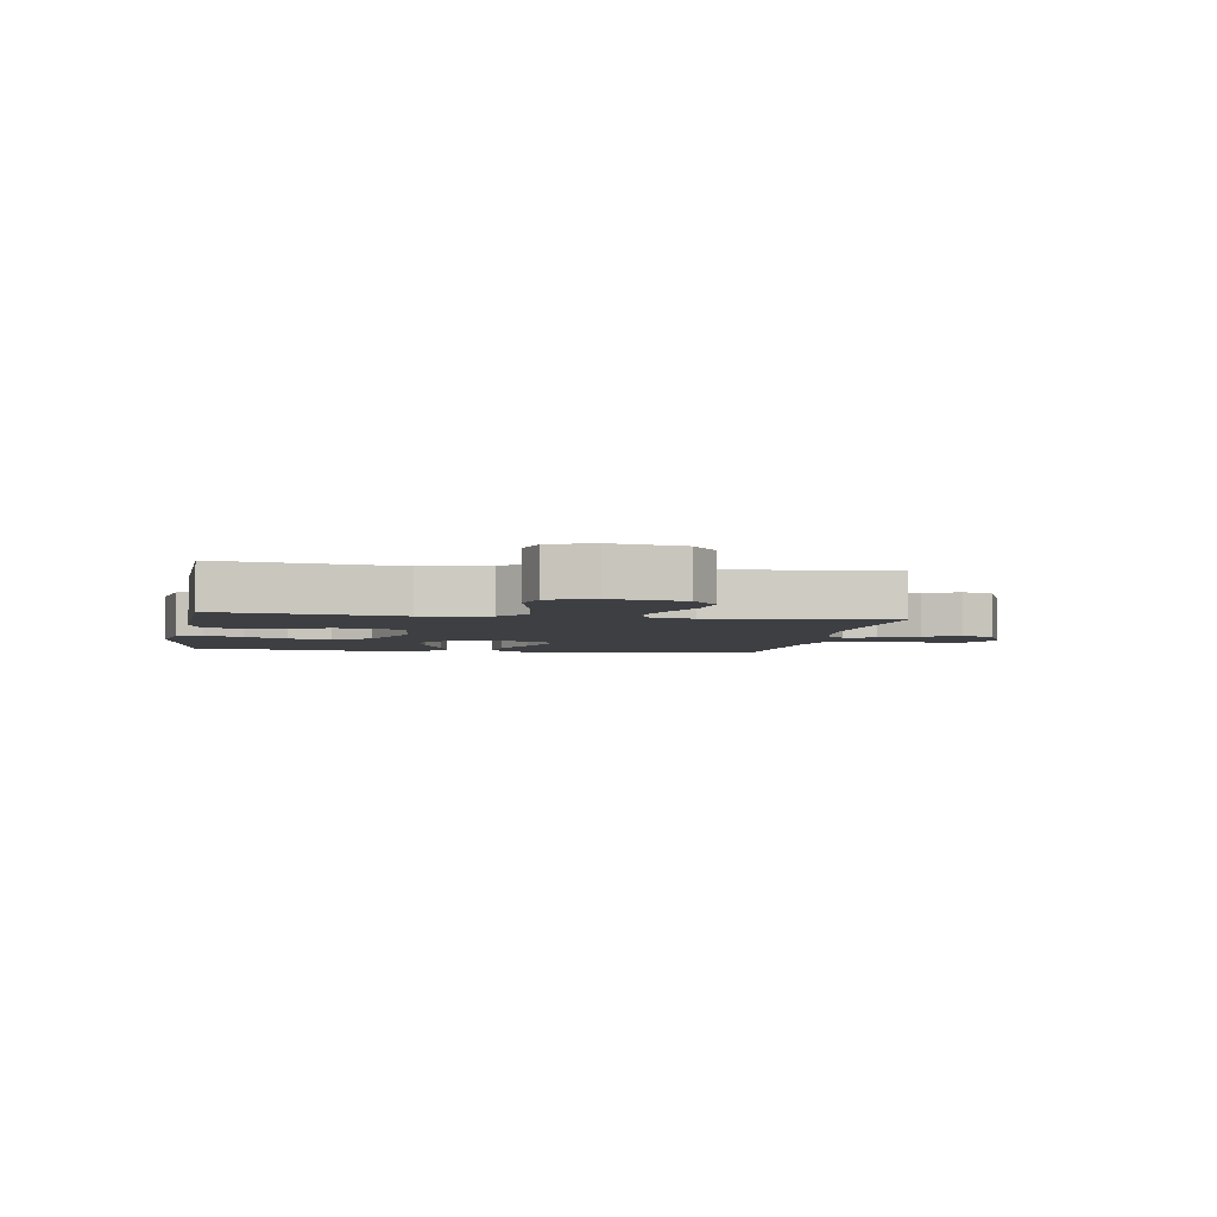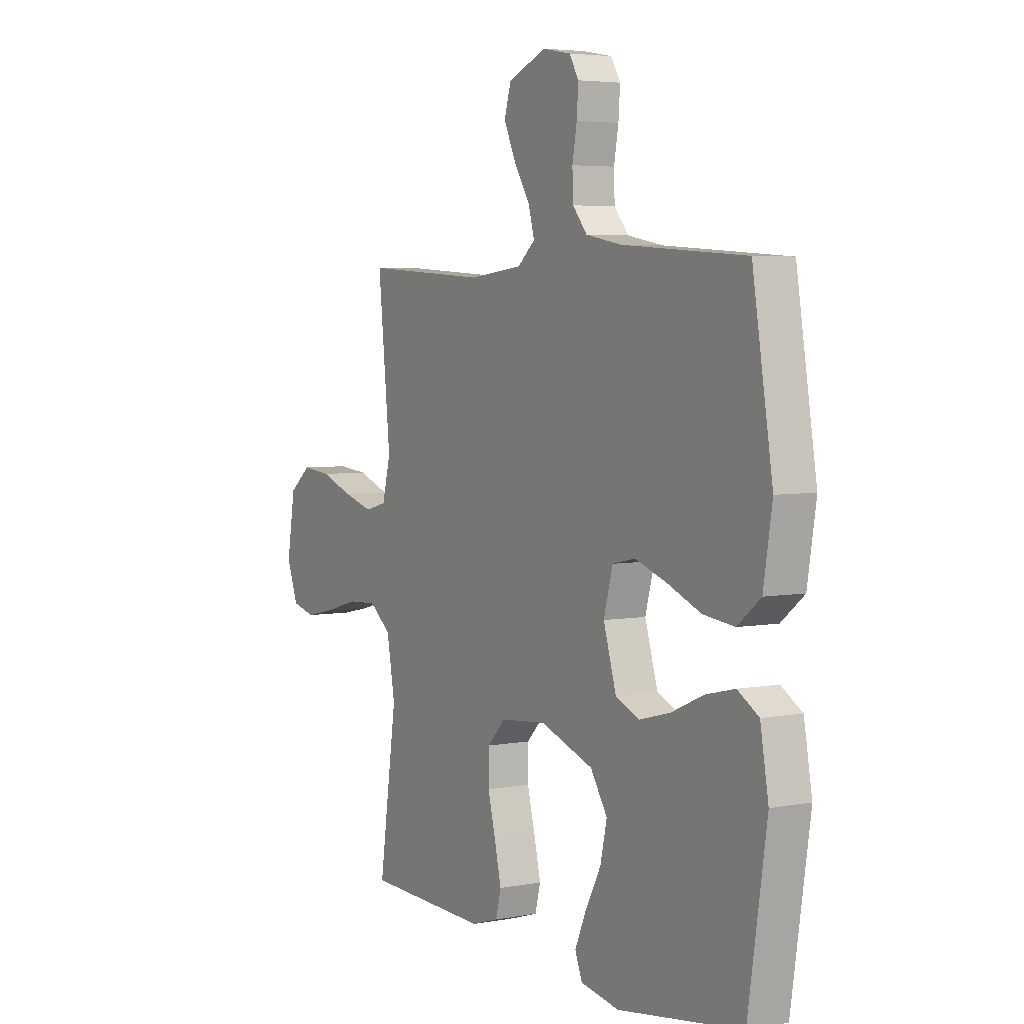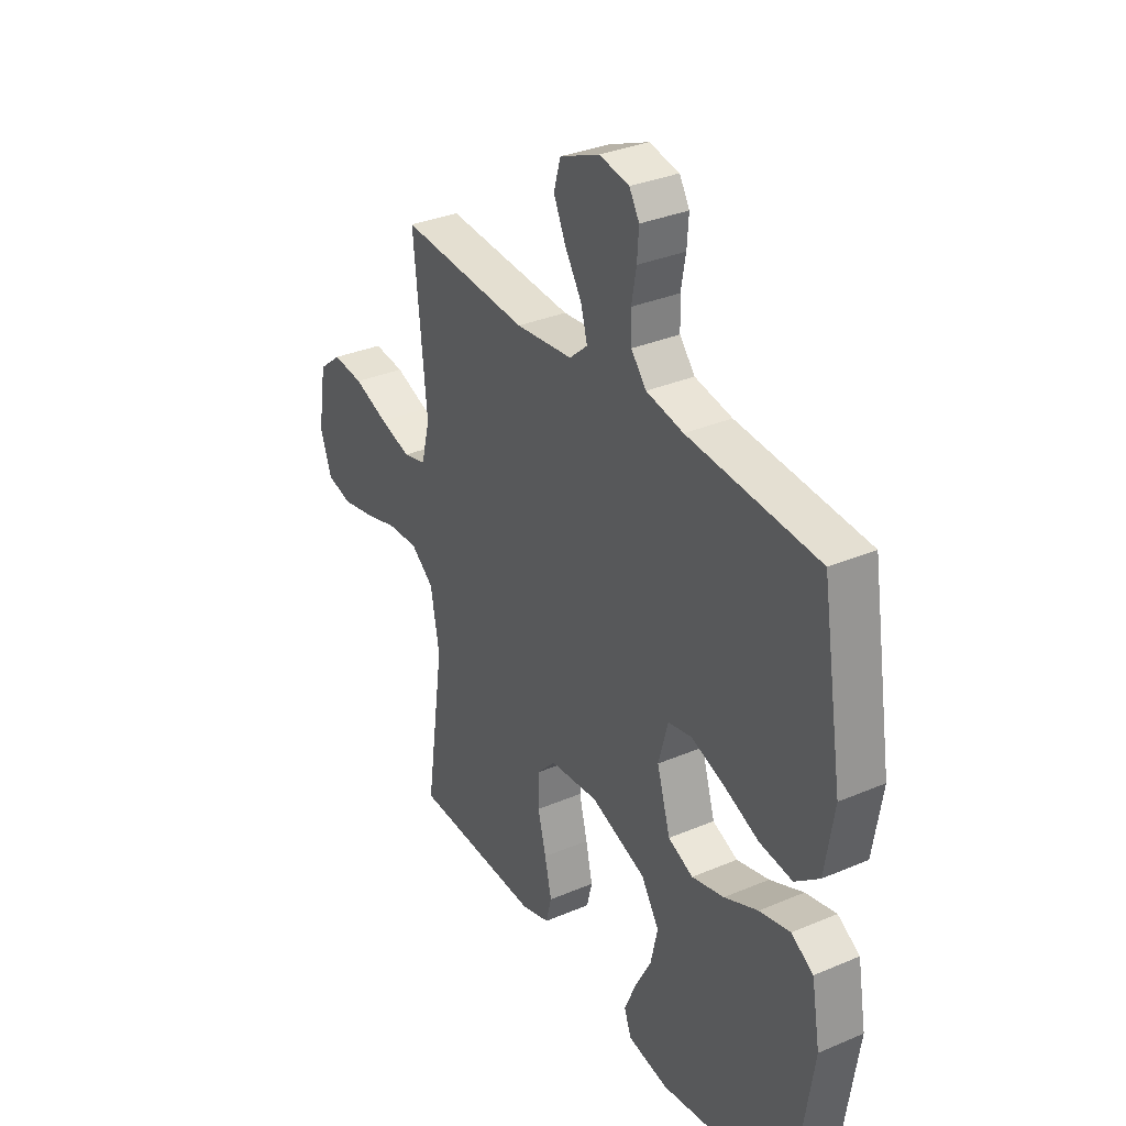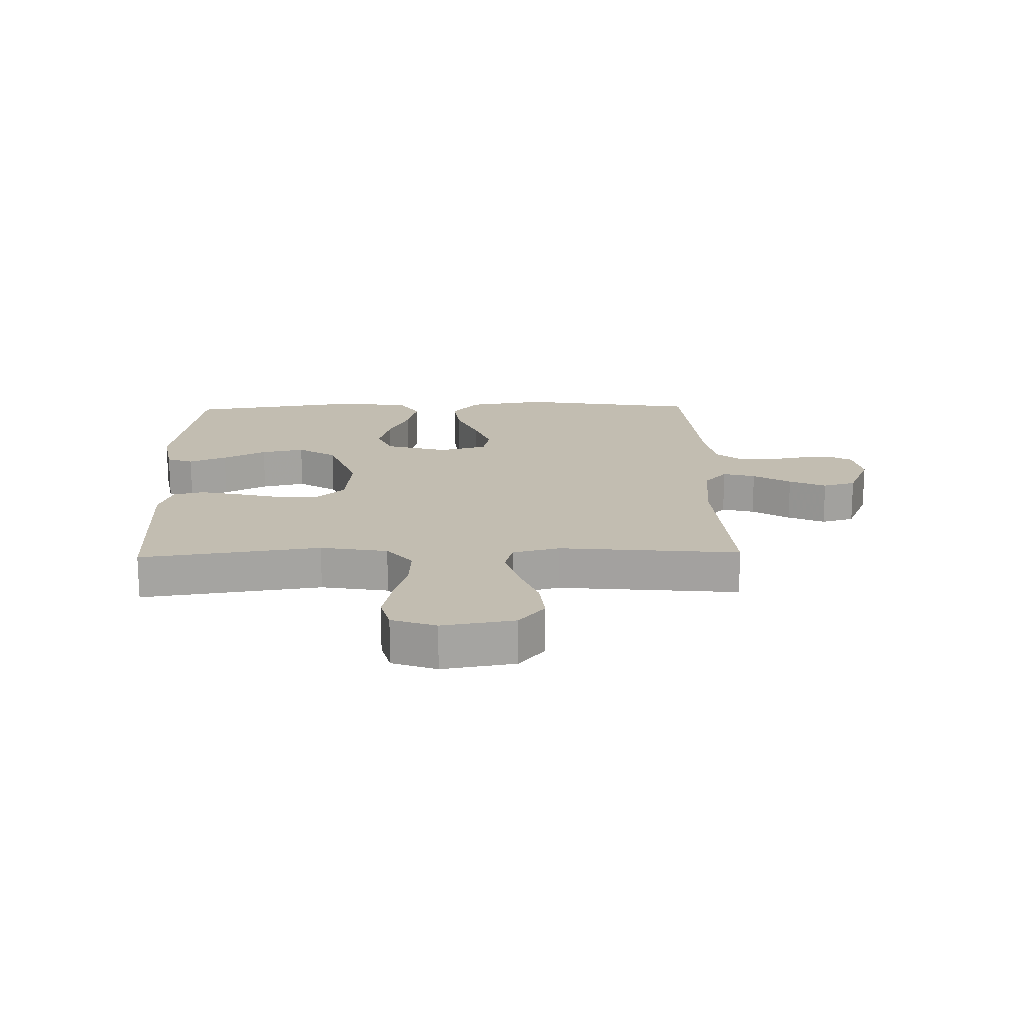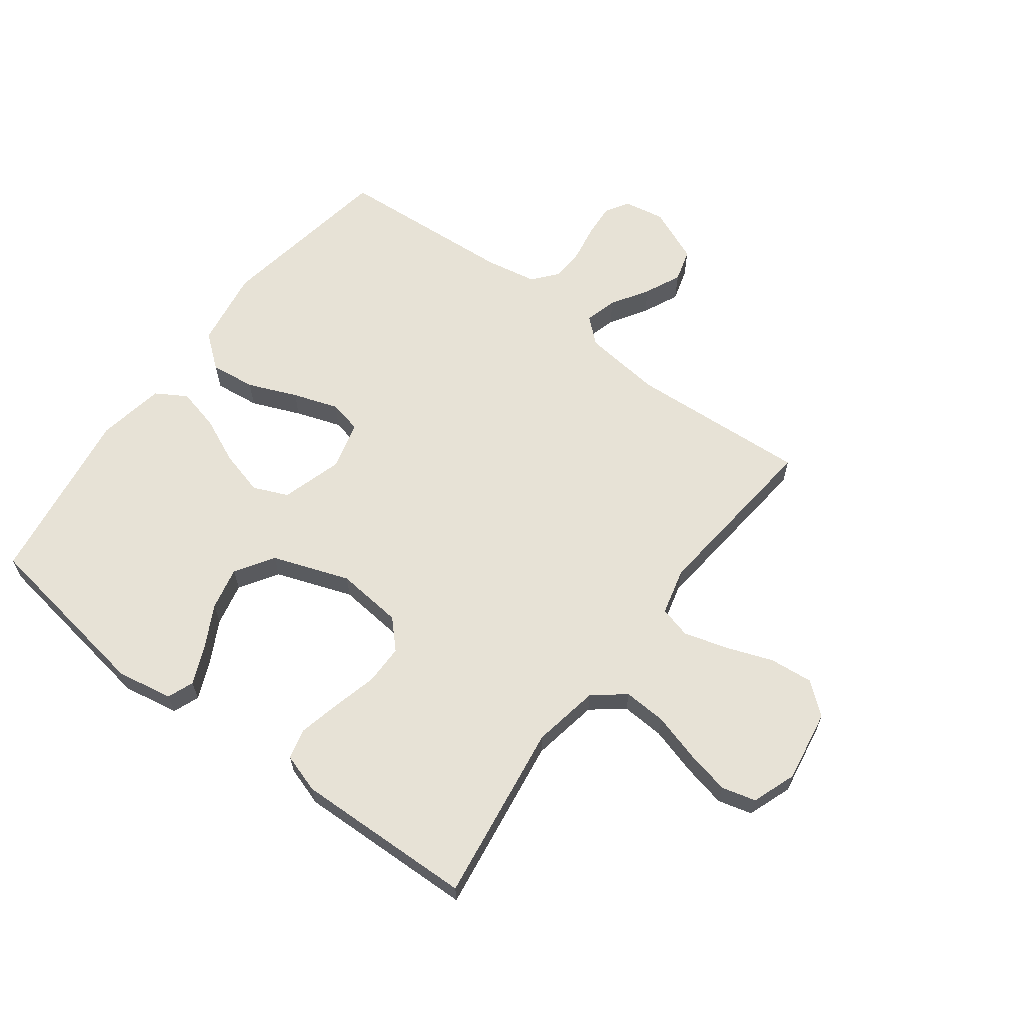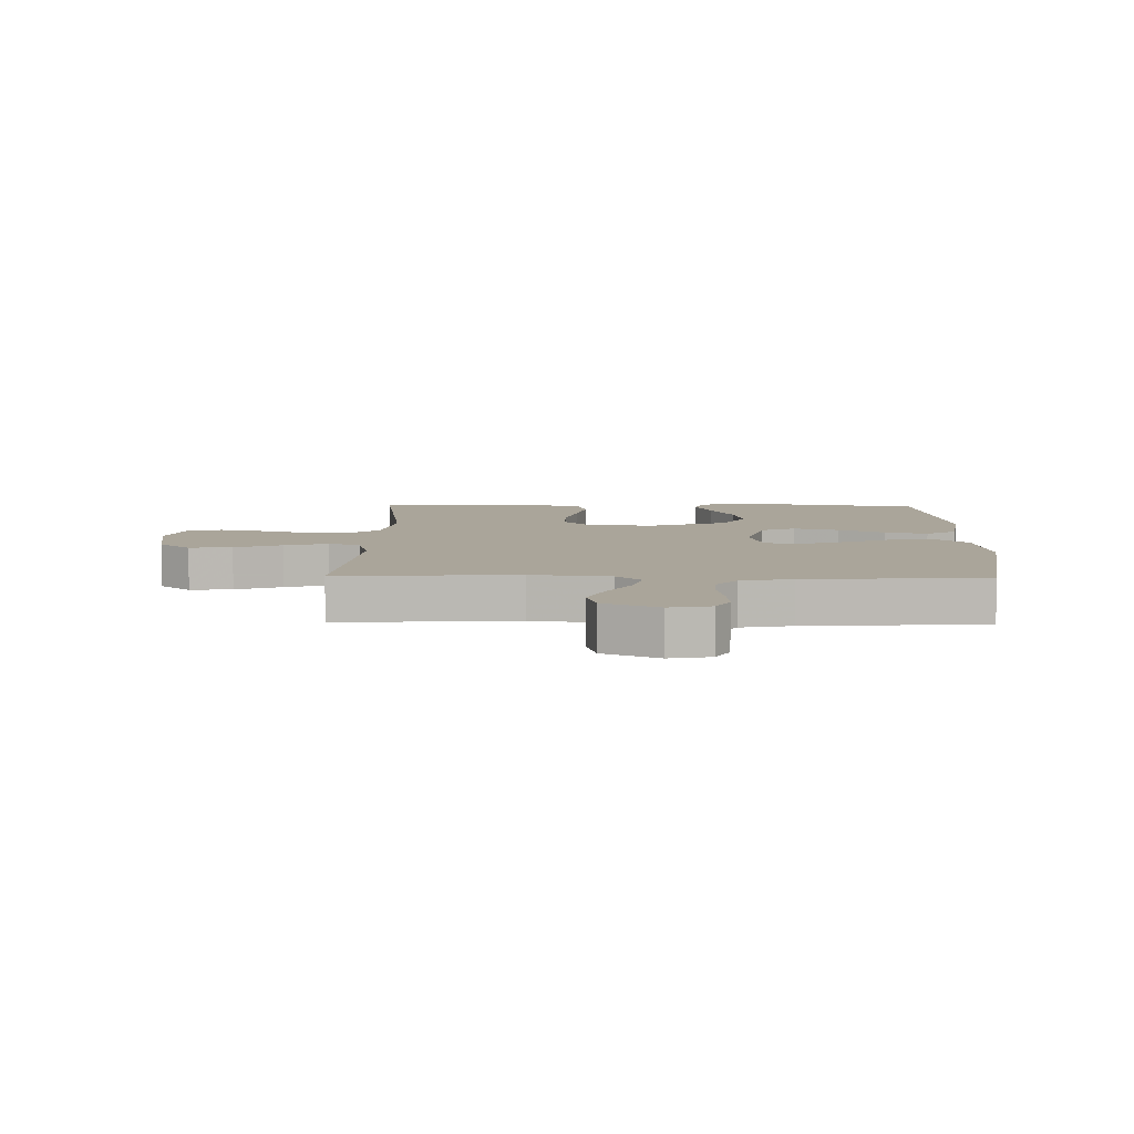
<metadata>
{"format":"obj","ext":"obj","renderer":"f3d","projection":"perspective","resolution":1024,"background":"white","views":[{"elev":-3.8,"azim":-99.8,"up":"+Y"},{"elev":4.6,"azim":58.9,"up":"+Z"},{"elev":33.2,"azim":59.7,"up":"+Z"},{"elev":17.0,"azim":-91.5,"up":"+Y"},{"elev":63.5,"azim":-143.1,"up":"+Y"},{"elev":7.6,"azim":1.1,"up":"+Y"}]}
</metadata>
<code>
v 0.5 0.07 -0.5
v 0.2 0.07 -0.546
v 0.106 0.07 -0.529
v 0.089 0.07 -0.485
v 0.116 0.07 -0.422
v 0.154 0.07 -0.35
v 0.17 0.07 -0.278
v 0.129 0.07 -0.214
v 0 0.07 -0.168
v -0.112 0.07 -0.179
v -0.156 0.07 -0.225
v -0.156 0.07 -0.292
v -0.137 0.07 -0.367
v -0.121 0.07 -0.437
v -0.134 0.07 -0.488
v -0.2 0.07 -0.509
v -0.5 0.07 -0.5
v -0.457 0.07 -0.2
v -0.477 0.07 -0.088
v -0.53 0.07 -0.046
v -0.602 0.07 -0.05
v -0.682 0.07 -0.073
v -0.756 0.07 -0.089
v -0.813 0.07 -0.074
v -0.84 0.07 0
v -0.82 0.07 0.121
v -0.767 0.07 0.164
v -0.695 0.07 0.157
v -0.616 0.07 0.128
v -0.543 0.07 0.107
v -0.49 0.07 0.121
v -0.47 0.07 0.2
v -0.5 0.07 0.5
v -0.2 0.07 0.481
v -0.068 0.07 0.496
v -0.026 0.07 0.533
v -0.041 0.07 0.587
v -0.08 0.07 0.649
v -0.108 0.07 0.71
v -0.092 0.07 0.765
v 0 0.07 0.804
v 0.069 0.07 0.791
v 0.092 0.07 0.752
v 0.088 0.07 0.696
v 0.077 0.07 0.635
v 0.079 0.07 0.579
v 0.114 0.07 0.537
v 0.2 0.07 0.521
v 0.5 0.07 0.5
v 0.549 0.07 0.2
v 0.528 0.07 0.069
v 0.472 0.07 0.024
v 0.396 0.07 0.033
v 0.314 0.07 0.067
v 0.238 0.07 0.093
v 0.183 0.07 0.081
v 0.161 0.07 0
v 0.192 0.07 -0.103
v 0.25 0.07 -0.128
v 0.325 0.07 -0.108
v 0.403 0.07 -0.073
v 0.474 0.07 -0.056
v 0.525 0.07 -0.087
v 0.545 0.07 -0.2
v 0.5 0 -0.5
v 0.2 0 -0.546
v 0.106 0 -0.529
v 0.089 0 -0.485
v 0.116 0 -0.422
v 0.154 0 -0.35
v 0.17 0 -0.278
v 0.129 0 -0.214
v 0 0 -0.168
v -0.112 0 -0.179
v -0.156 0 -0.225
v -0.156 0 -0.292
v -0.137 0 -0.367
v -0.121 0 -0.437
v -0.134 0 -0.488
v -0.2 0 -0.509
v -0.5 0 -0.5
v -0.457 0 -0.2
v -0.477 0 -0.088
v -0.53 0 -0.046
v -0.602 0 -0.05
v -0.682 0 -0.073
v -0.756 0 -0.089
v -0.813 0 -0.074
v -0.84 0 0
v -0.82 0 0.121
v -0.767 0 0.164
v -0.695 0 0.157
v -0.616 0 0.128
v -0.543 0 0.107
v -0.49 0 0.121
v -0.47 0 0.2
v -0.5 0 0.5
v -0.2 0 0.481
v -0.068 0 0.496
v -0.026 0 0.533
v -0.041 0 0.587
v -0.08 0 0.649
v -0.108 0 0.71
v -0.092 0 0.765
v 0 0 0.804
v 0.069 0 0.791
v 0.092 0 0.752
v 0.088 0 0.696
v 0.077 0 0.635
v 0.079 0 0.579
v 0.114 0 0.537
v 0.2 0 0.521
v 0.5 0 0.5
v 0.549 0 0.2
v 0.528 0 0.069
v 0.472 0 0.024
v 0.396 0 0.033
v 0.314 0 0.067
v 0.238 0 0.093
v 0.183 0 0.081
v 0.161 0 0
v 0.192 0 -0.103
v 0.25 0 -0.128
v 0.325 0 -0.108
v 0.403 0 -0.073
v 0.474 0 -0.056
v 0.525 0 -0.087
v 0.545 0 -0.2
f 60 61 62 63
f 59 60 63 64
f 51 52 53 54
f 51 54 55
f 48 49 50 51
f 47 48 51 55
f 46 47 55 56
f 42 43 44 45
f 42 45 46
f 41 42 46
f 37 38 39 40
f 37 40 41 46
f 32 33 34
f 31 32 34 35
f 26 27 28 29
f 26 29 30
f 25 26 30
f 24 25 30 31
f 21 22 23 24
f 15 16 17 18
f 15 18 19
f 12 13 14 15
f 12 15 19
f 11 12 19 20
f 3 4 5 6
f 1 2 3 6
f 59 64 1 6
f 37 46 56 57
f 36 37 57 58
f 31 35 36 58
f 21 24 31
f 20 21 31
f 10 11 20 31
f 9 10 31 58
f 8 9 58 59
f 59 6 7
f 7 8 59
f 127 126 125 124
f 128 127 124 123
f 118 117 116 115
f 119 118 115
f 115 114 113 112
f 119 115 112 111
f 120 119 111 110
f 109 108 107 106
f 110 109 106
f 110 106 105
f 104 103 102 101
f 110 105 104 101
f 98 97 96
f 99 98 96 95
f 93 92 91 90
f 94 93 90
f 94 90 89
f 95 94 89 88
f 88 87 86 85
f 82 81 80 79
f 83 82 79
f 79 78 77 76
f 83 79 76
f 84 83 76 75
f 70 69 68 67
f 70 67 66 65
f 70 65 128 123
f 121 120 110 101
f 122 121 101 100
f 122 100 99 95
f 95 88 85
f 95 85 84
f 95 84 75 74
f 122 95 74 73
f 123 122 73 72
f 71 70 123
f 123 72 71
f 1 65 66 2
f 2 66 67 3
f 3 67 68 4
f 4 68 69 5
f 5 69 70 6
f 6 70 71 7
f 7 71 72 8
f 8 72 73 9
f 9 73 74 10
f 10 74 75 11
f 11 75 76 12
f 12 76 77 13
f 13 77 78 14
f 14 78 79 15
f 15 79 80 16
f 16 80 81 17
f 17 81 82 18
f 18 82 83 19
f 19 83 84 20
f 20 84 85 21
f 21 85 86 22
f 22 86 87 23
f 23 87 88 24
f 24 88 89 25
f 25 89 90 26
f 26 90 91 27
f 27 91 92 28
f 28 92 93 29
f 29 93 94 30
f 30 94 95 31
f 31 95 96 32
f 32 96 97 33
f 33 97 98 34
f 34 98 99 35
f 35 99 100 36
f 36 100 101 37
f 37 101 102 38
f 38 102 103 39
f 39 103 104 40
f 40 104 105 41
f 41 105 106 42
f 42 106 107 43
f 43 107 108 44
f 44 108 109 45
f 45 109 110 46
f 46 110 111 47
f 47 111 112 48
f 48 112 113 49
f 49 113 114 50
f 50 114 115 51
f 51 115 116 52
f 52 116 117 53
f 53 117 118 54
f 54 118 119 55
f 55 119 120 56
f 56 120 121 57
f 57 121 122 58
f 58 122 123 59
f 59 123 124 60
f 60 124 125 61
f 61 125 126 62
f 62 126 127 63
f 63 127 128 64
f 64 128 65 1

</code>
